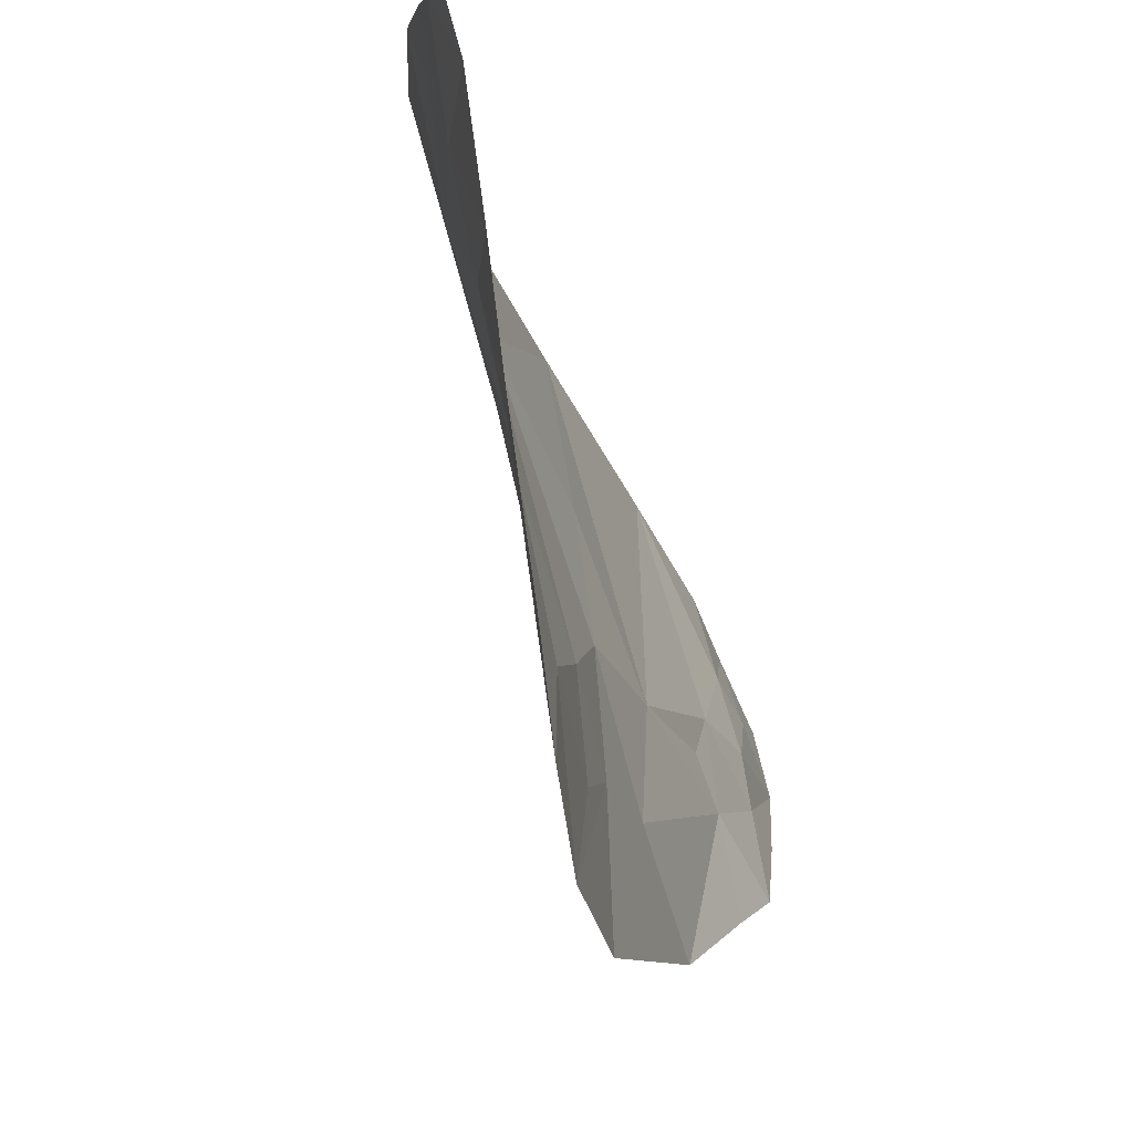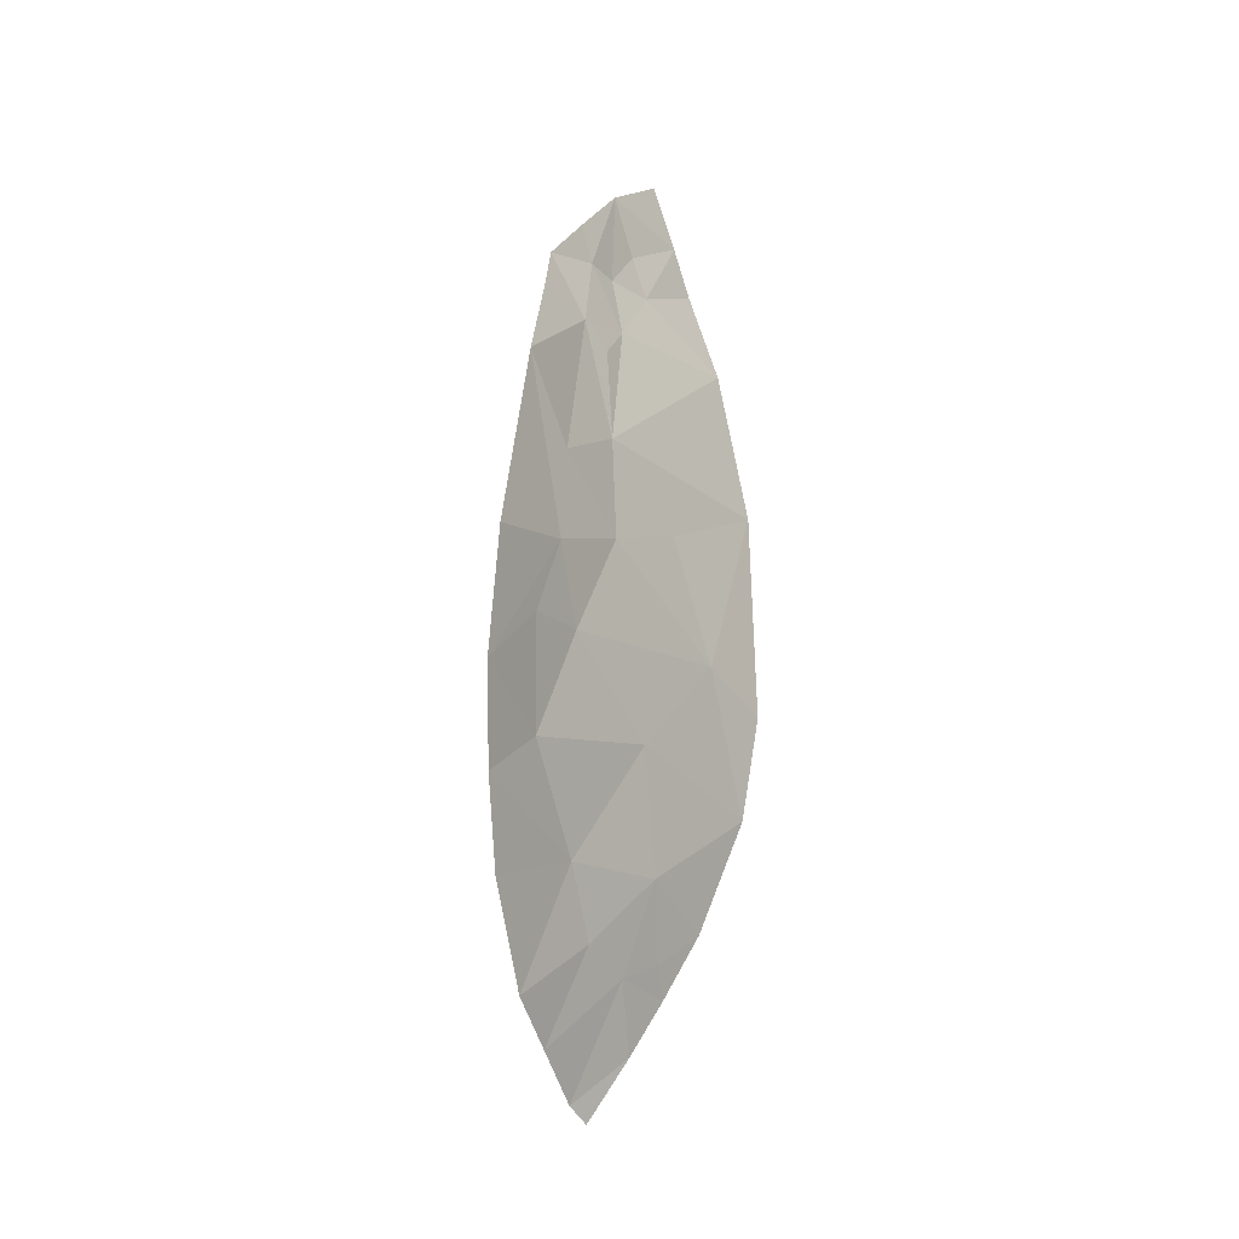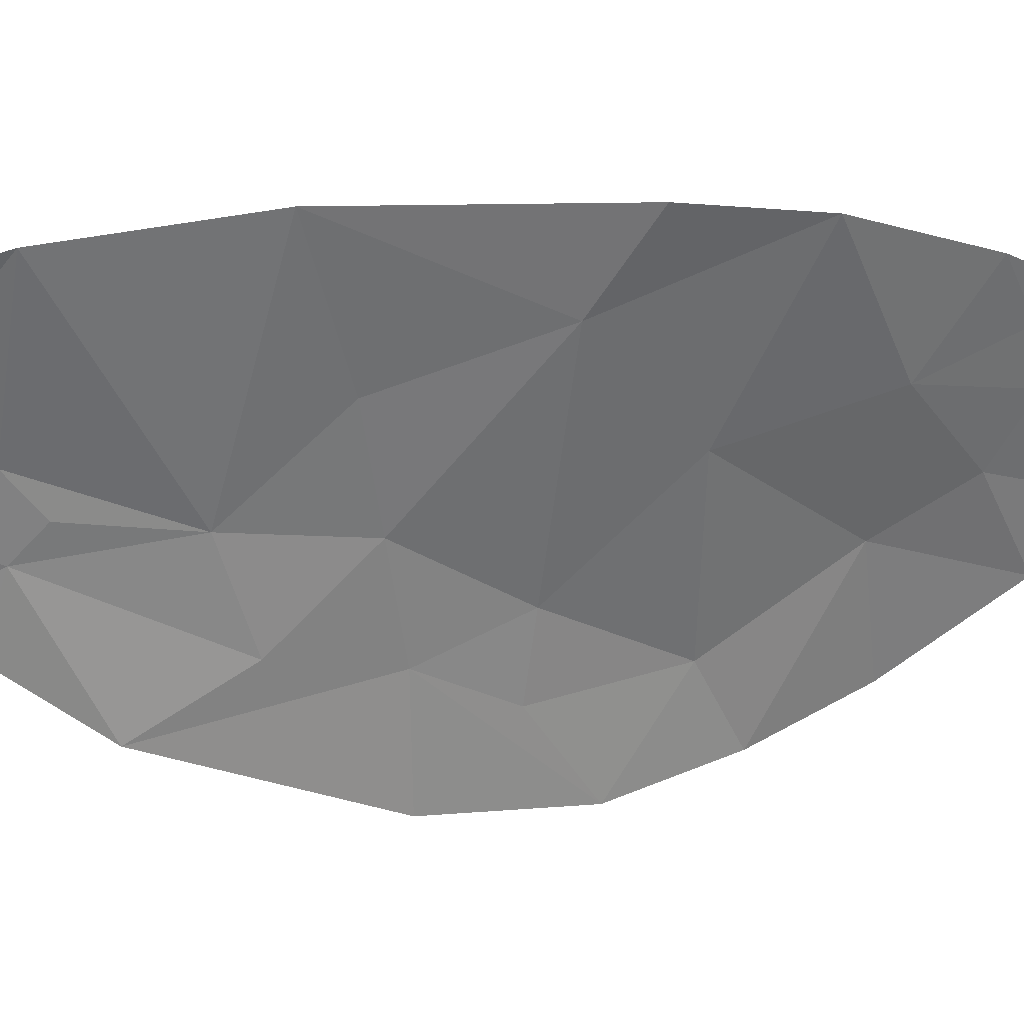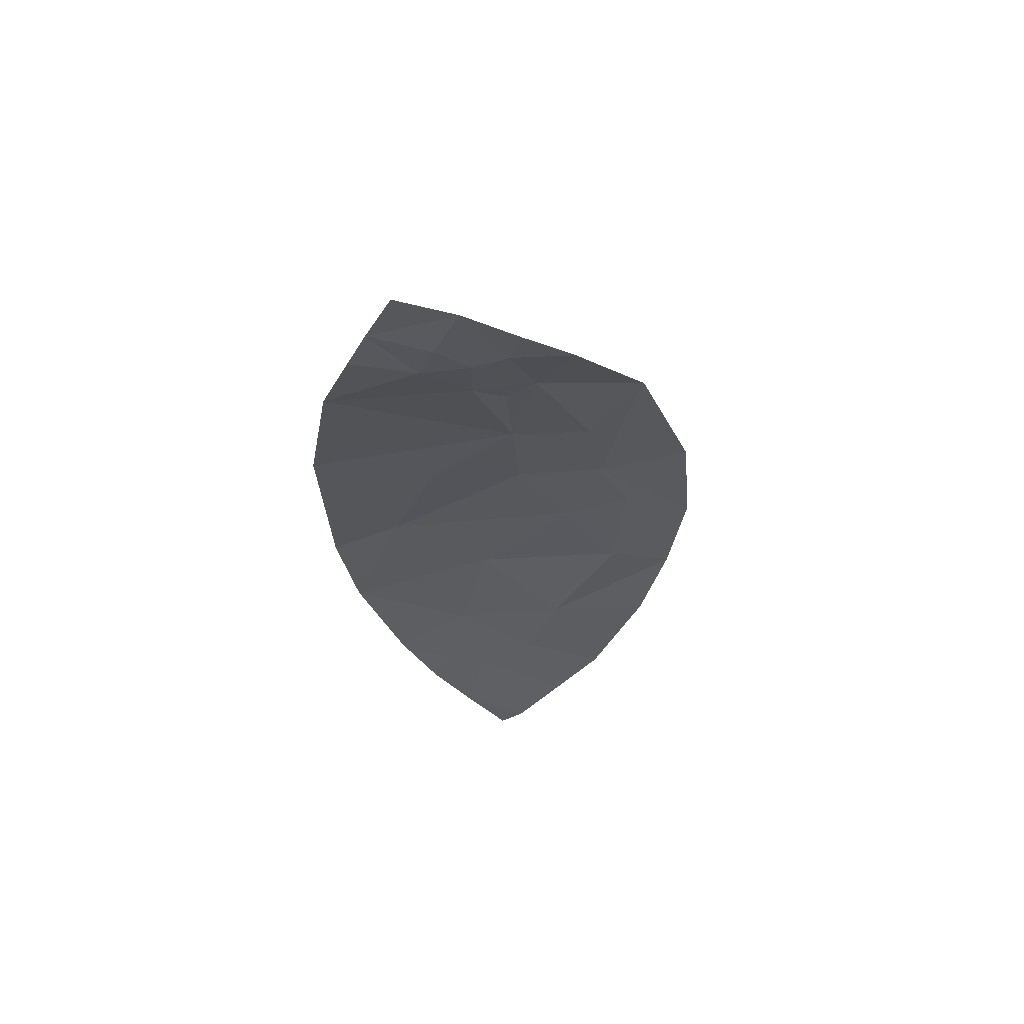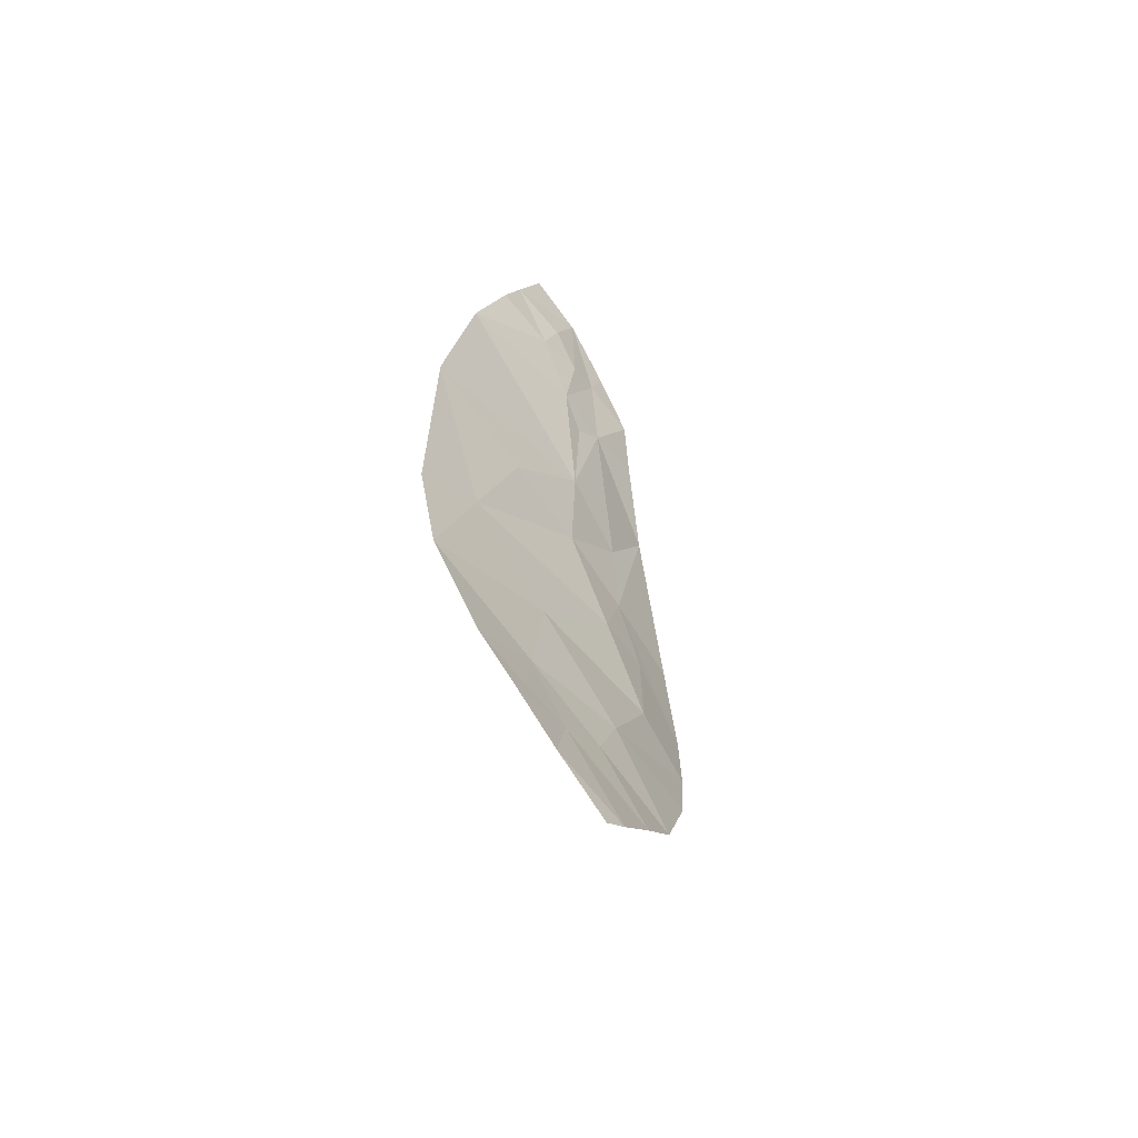
<metadata>
{"format":"obj","ext":"obj","renderer":"f3d","projection":"perspective","resolution":1024,"background":"white","views":[{"elev":-28.1,"azim":-167.7,"up":"+Y"},{"elev":-9.0,"azim":27.4,"up":"+Z"},{"elev":23.0,"azim":76.4,"up":"+Y"},{"elev":59.7,"azim":-106.0,"up":"+Z"},{"elev":-58.5,"azim":-152.3,"up":"+Z"}]}
</metadata>
<code>
o crack_only_57
v 2.939 1.884 -3.305
v 3.04 2.36 -3.51
v 3.016 2.188 -3.039
v 2.876 1.571 -2.995
v 2.834 1.622 -3.657
v 2.778 1.29 -3.707
v 2.751 1.473 -4.036
v 2.908 1.757 -2.698
v 2.954 2.053 -2.645
v 2.878 1.789 -2.383
v 2.838 1.933 -2.011
v 2.842 1.823 -2.097
v 2.742 1.63 -4.191
v 2.849 1.911 -3.993
v 2.737 1.792 -4.356
v 2.828 1.741 -3.892
v 2.812 2.052 -1.726
v 2.799 1.938 -1.834
v 2.791 1.972 -1.548
v 2.839 2.095 -1.856
v 2.879 2.12 -4.06
v 2.822 2.007 -4.226
v 2.891 2.061 -3.954
v 2.87 2.24 -1.652
v 2.815 1.732 -2.018
v 2.786 1.532 -1.962
v 2.753 1.626 -1.827
v 3.072 2.416 -3.179
v 2.893 2.3 -1.801
v 2.957 2.383 -2.058
v 2.751 1.869 -4.414
v 3.033 2.445 -2.527
v 2.878 1.473 -2.747
v 2.871 1.519 -2.47
v 2.786 1.827 -1.808
v 2.846 1.123 -3.131
v 2.837 1.406 -3.317
v 2.862 1.361 -2.97
v 2.813 1.189 -3.43
v 2.84 1.356 -2.205
v 2.865 1.153 -2.755
v 2.95 2.227 -3.864
v 2.768 1.795 -1.691
v 2.925 1.976 -3.699
v 2.835 2.159 -1.463
f 1 2 3
f 1 3 4
f 5 6 7
f 8 3 9
f 8 9 10
f 11 12 10
f 13 15 14
f 13 16 7
f 16 13 14
f 17 19 18
f 17 18 20
f 21 14 22
f 21 23 14
f 20 24 17
f 25 27 26
f 28 3 2
f 24 20 29
f 30 29 20
f 31 22 15
f 22 14 15
f 32 10 9
f 8 33 4
f 8 4 3
f 8 10 34
f 33 8 34
f 28 32 3
f 32 9 3
f 35 11 18
f 18 11 20
f 36 37 38
f 37 36 39
f 11 25 12
f 35 25 11
f 25 35 27
f 33 38 4
f 33 36 38
f 33 34 40
f 41 33 40
f 41 36 33
f 21 42 23
f 25 40 34
f 25 34 10
f 25 10 12
f 26 40 25
f 35 18 19
f 35 19 43
f 43 27 35
f 44 42 2
f 37 4 38
f 11 30 20
f 32 30 10
f 11 10 30
f 39 5 37
f 39 6 5
f 17 24 19
f 24 45 19
f 5 1 37
f 4 37 1
f 5 44 1
f 2 1 44
f 44 23 42
f 44 14 23
f 44 5 16
f 16 14 44
f 16 5 7

</code>
